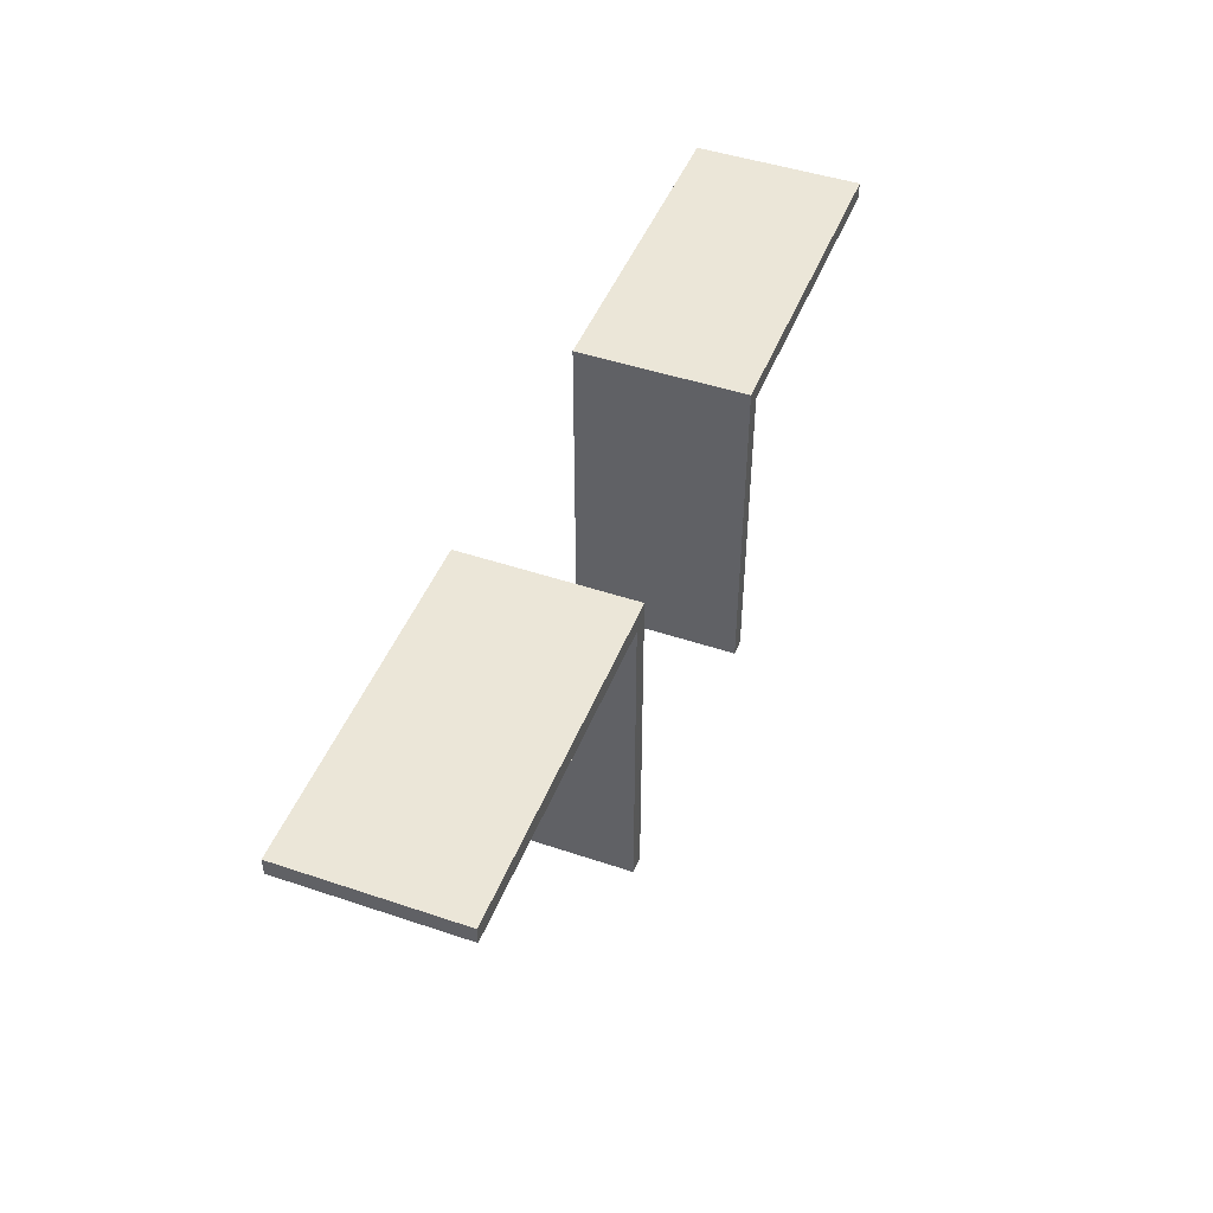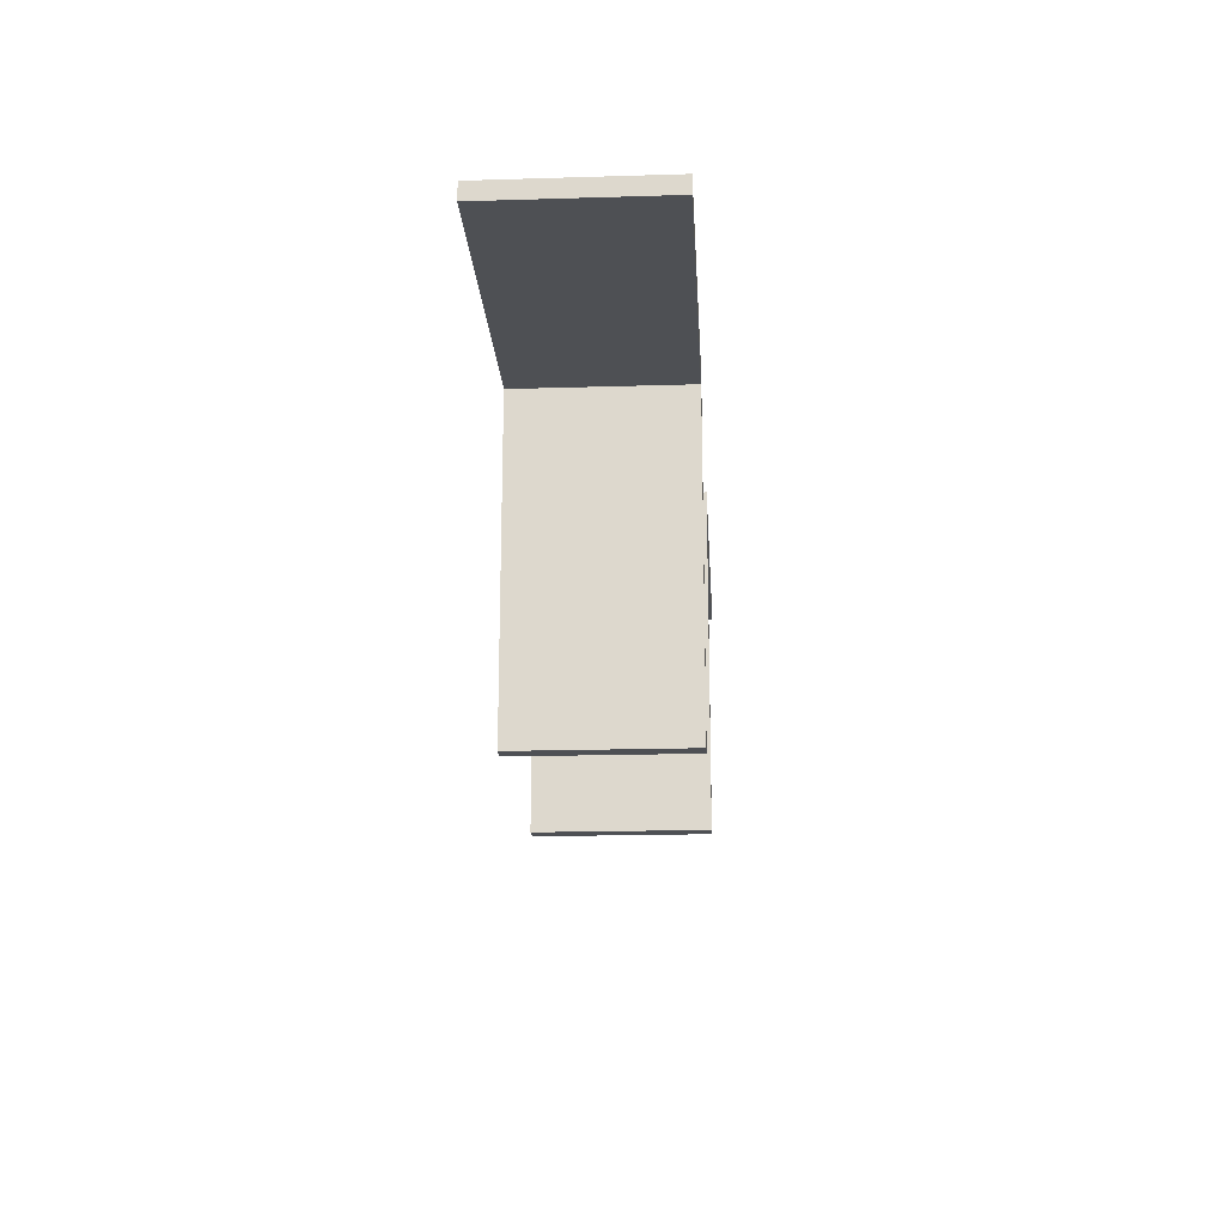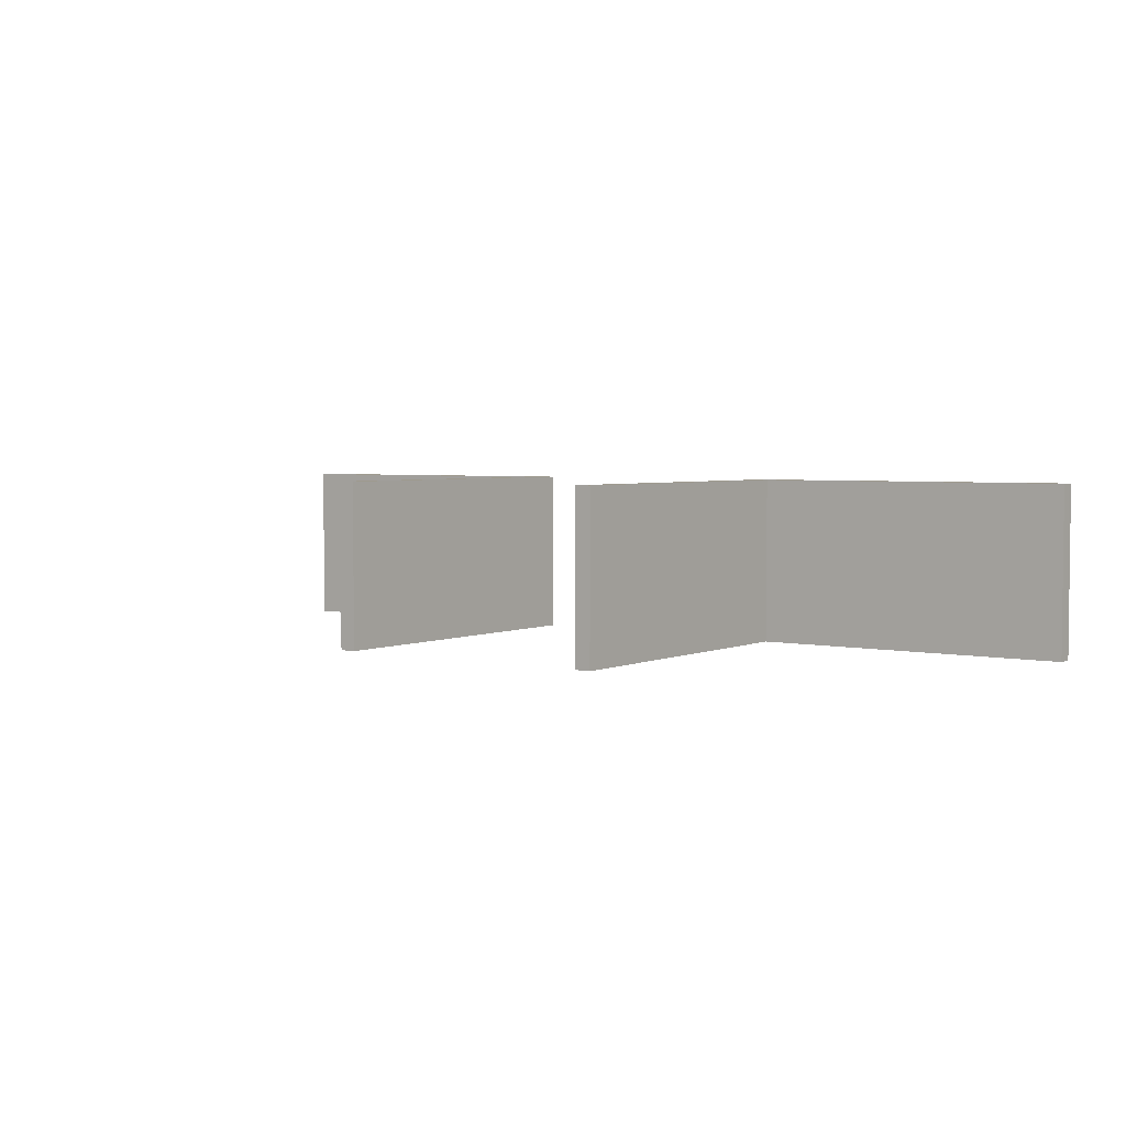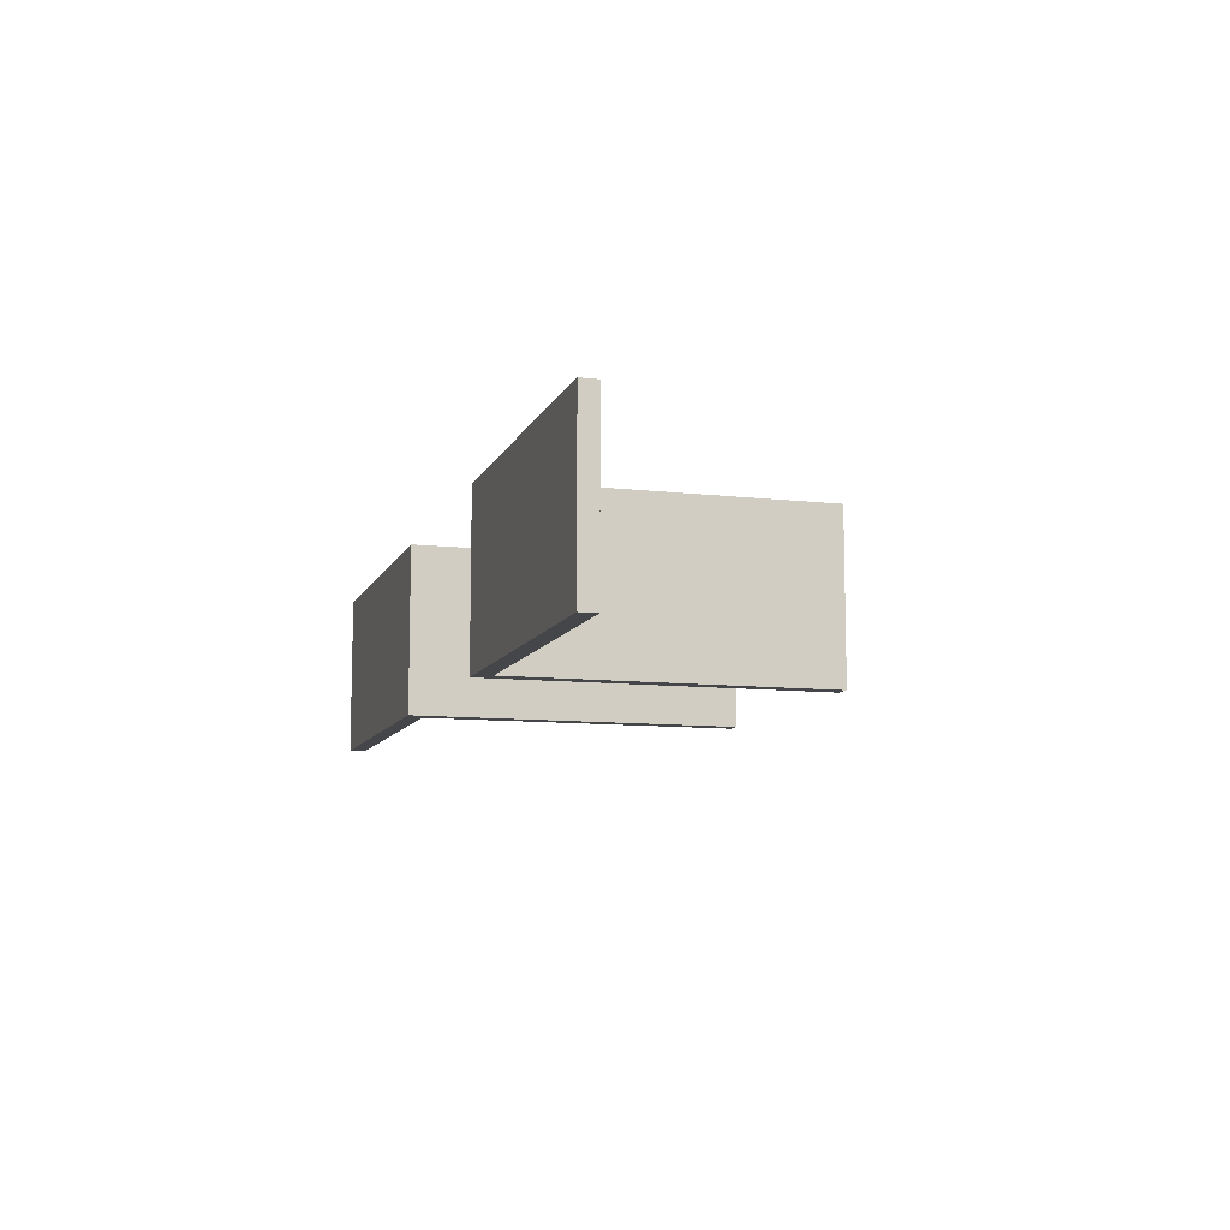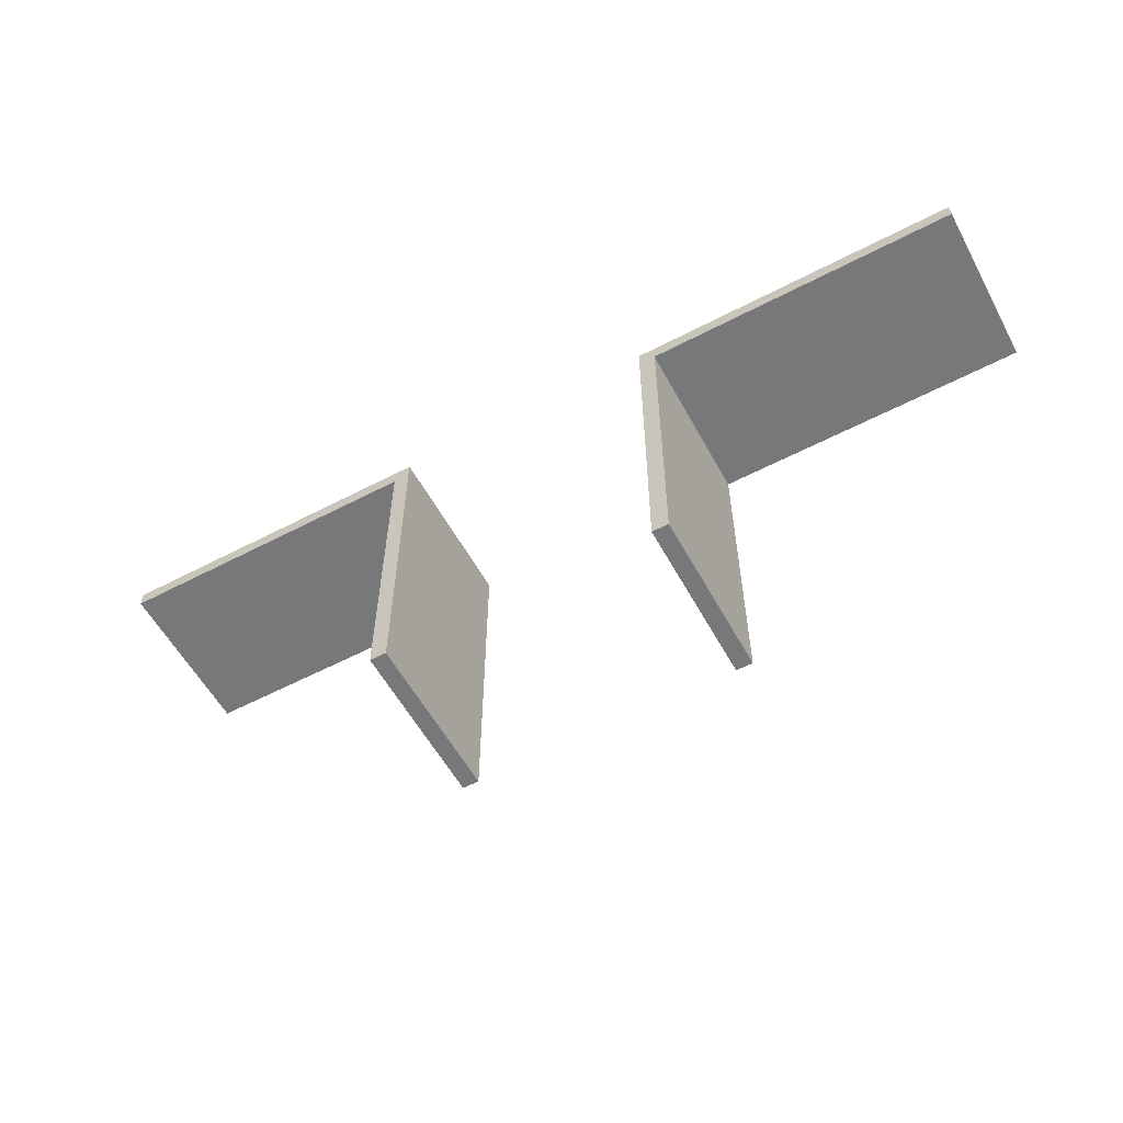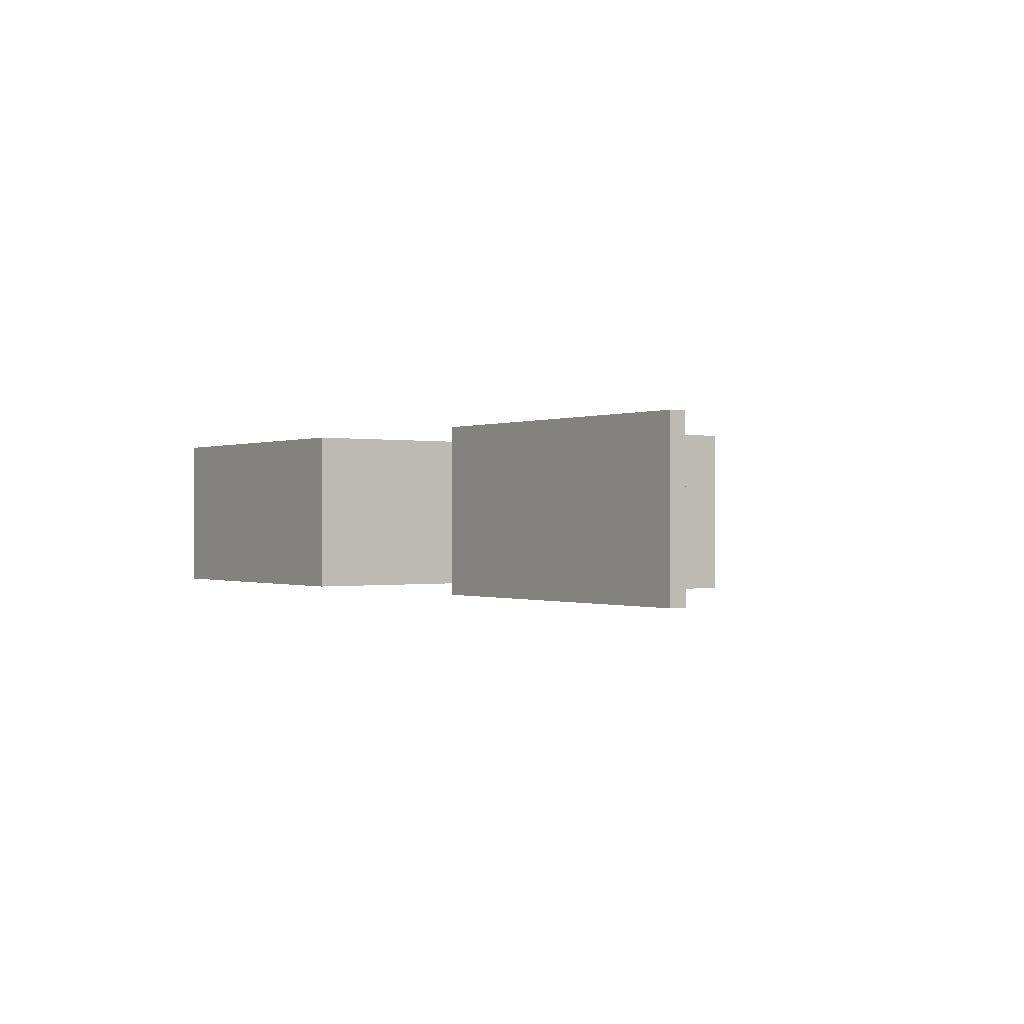
<metadata>
{"format":"obj","ext":"obj","renderer":"f3d","projection":"perspective","resolution":1024,"background":"white","views":[{"elev":46.5,"azim":-69.0,"up":"+Y"},{"elev":-18.9,"azim":-86.7,"up":"+Y"},{"elev":3.6,"azim":35.8,"up":"+Z"},{"elev":-9.8,"azim":-106.6,"up":"+Z"},{"elev":-57.4,"azim":-151.5,"up":"+Y"},{"elev":-0.3,"azim":-125.2,"up":"+Z"}]}
</metadata>
<code>
o obj_0
v 28 		10 		50
v 28 		9 		50
v 28 		9 		40
v 28 		10 		40
v 9 		9 		50
v 9 		-10 		50
v 9 		-10 		40
v 9 		9 		40
v 8 		10 		40
v 8 		-10 		40
v 8 		-10 		50
v 8 		10 		50
v -8 		10 		50
v -8 		-10 		50
v -8 		-10 		40
v -8 		10 		40
v -28 		10 		40
v -28 		9 		40
v -28 		9 		50
v -28 		10 		50
v -9 		9 		50
v -9 		9 		40
v -9 		-10 		40
v -9 		-10 		50
g group_0_16448250
f 1 2 3
f 1 3 4
f 4 9 1
f 5 6 7
f 5 7 8
f 9 10 11
f 9 11 12
f 9 12 1
f 2 5 8
f 2 8 3
f 13 14 15
f 13 15 16
f 6 11 10
f 6 10 7
f 17 18 19
f 17 19 20
f 21 19 18
f 21 18 22
f 7 10 8
f 9 8 10
f 17 20 13
f 4 3 8
f 4 8 9
f 17 22 18
f 6 5 11
f 12 11 5
f 12 5 1
f 1 5 2
f 20 19 21
f 20 21 13
f 23 22 15
f 16 15 22
f 16 22 17
f 22 23 24
f 22 24 21
f 14 24 23
f 14 23 15
f 24 14 21
f 13 21 14
f 16 17 13

</code>
